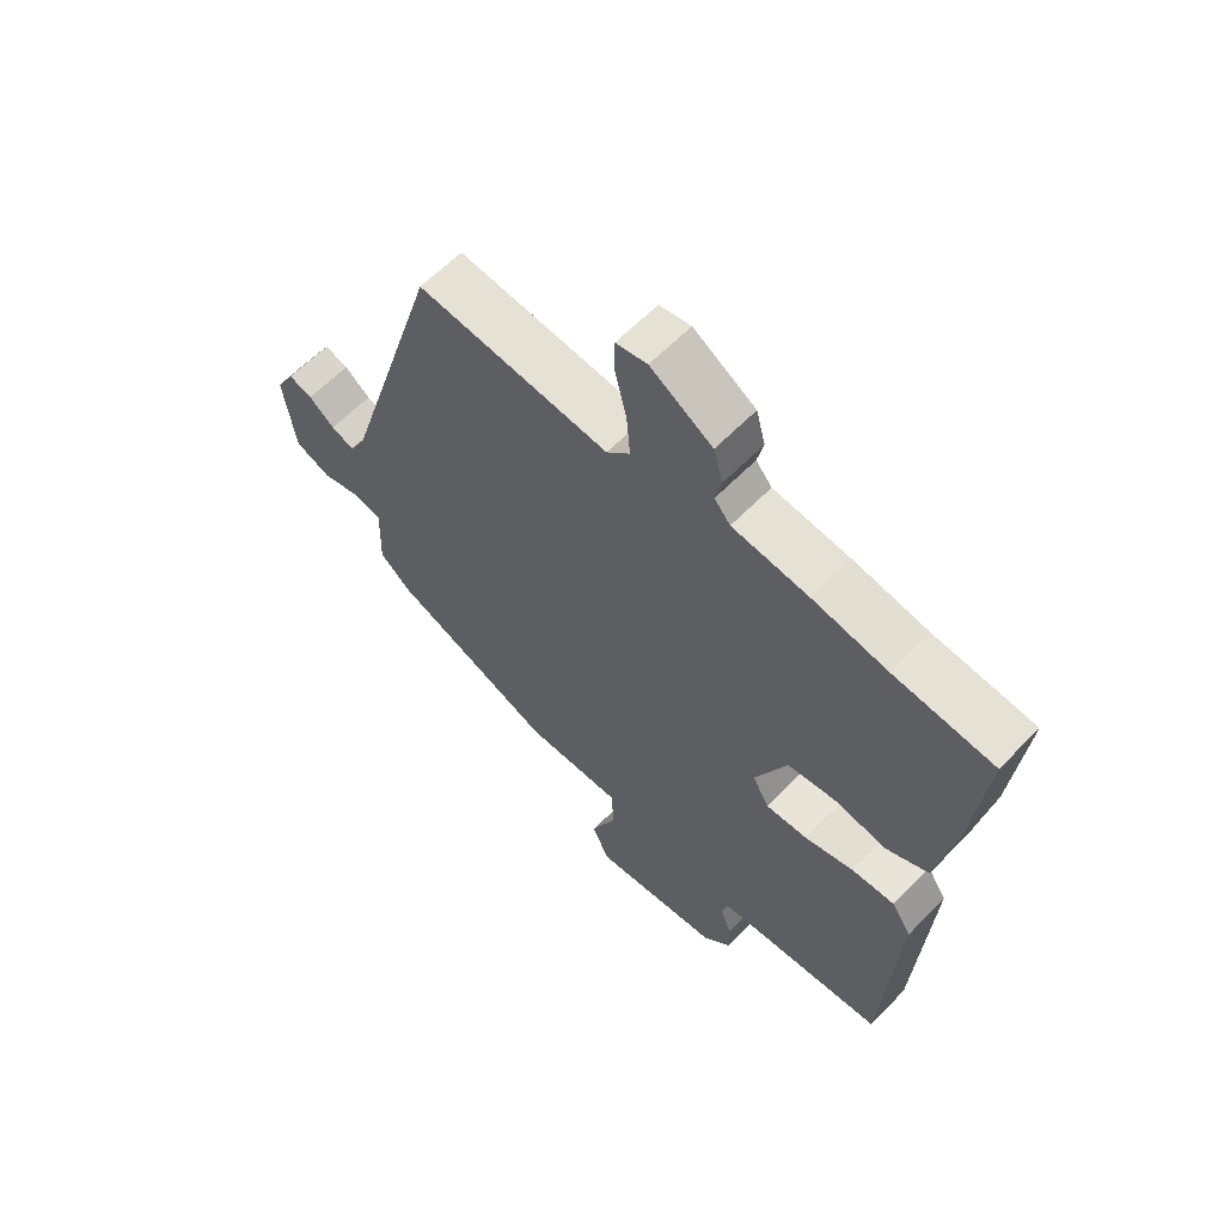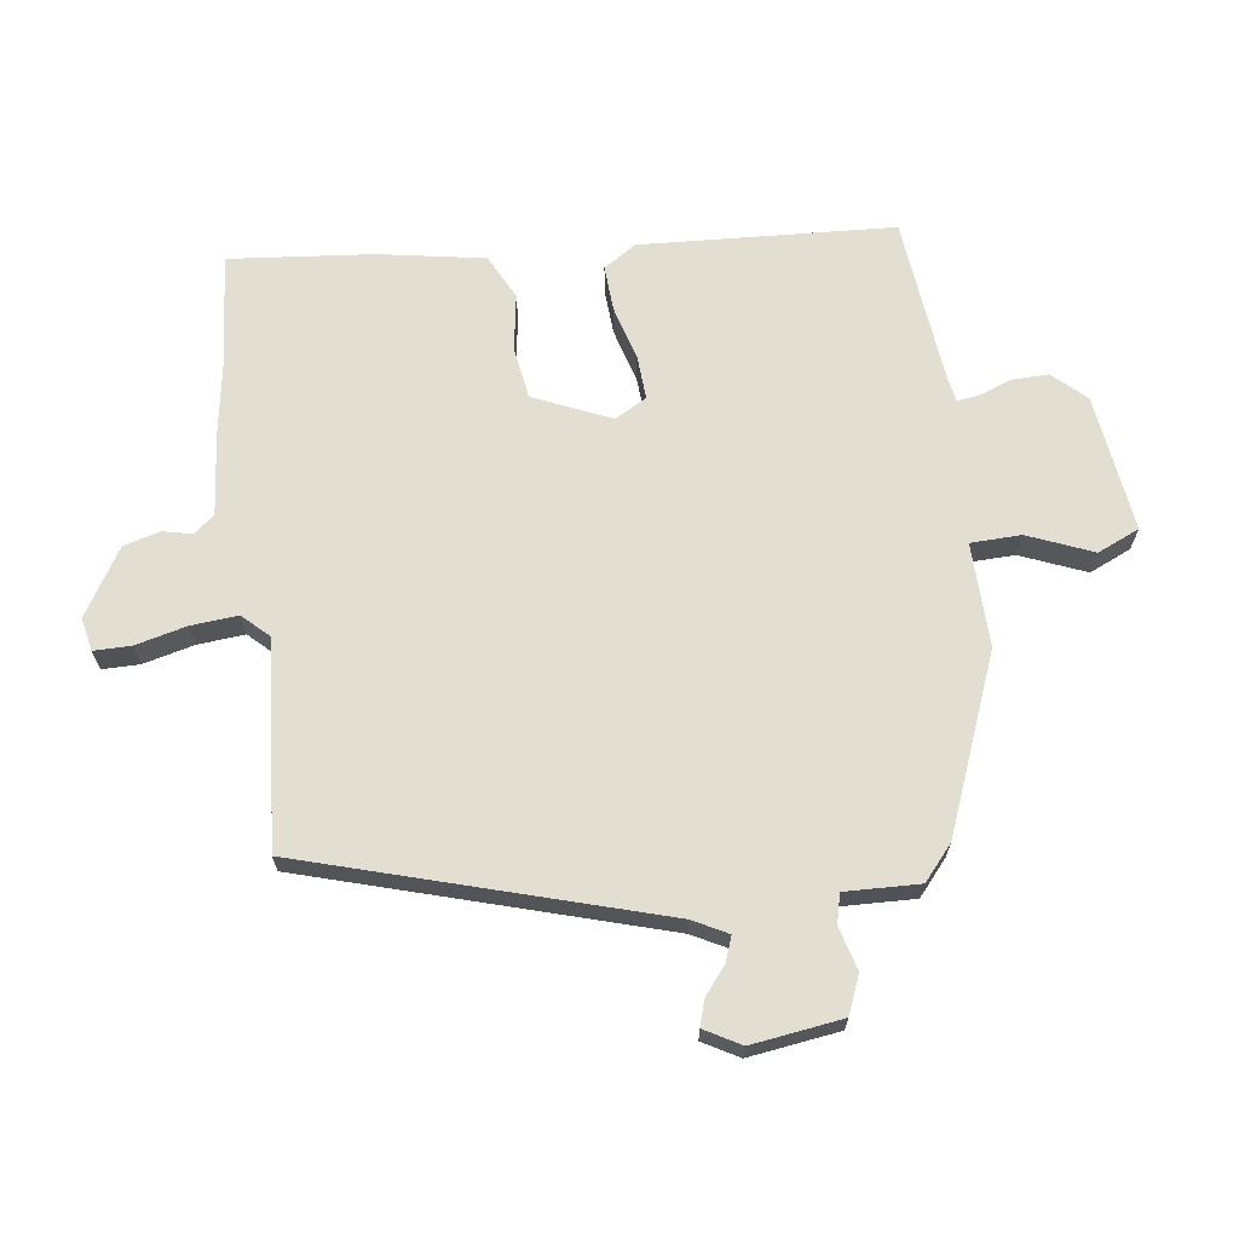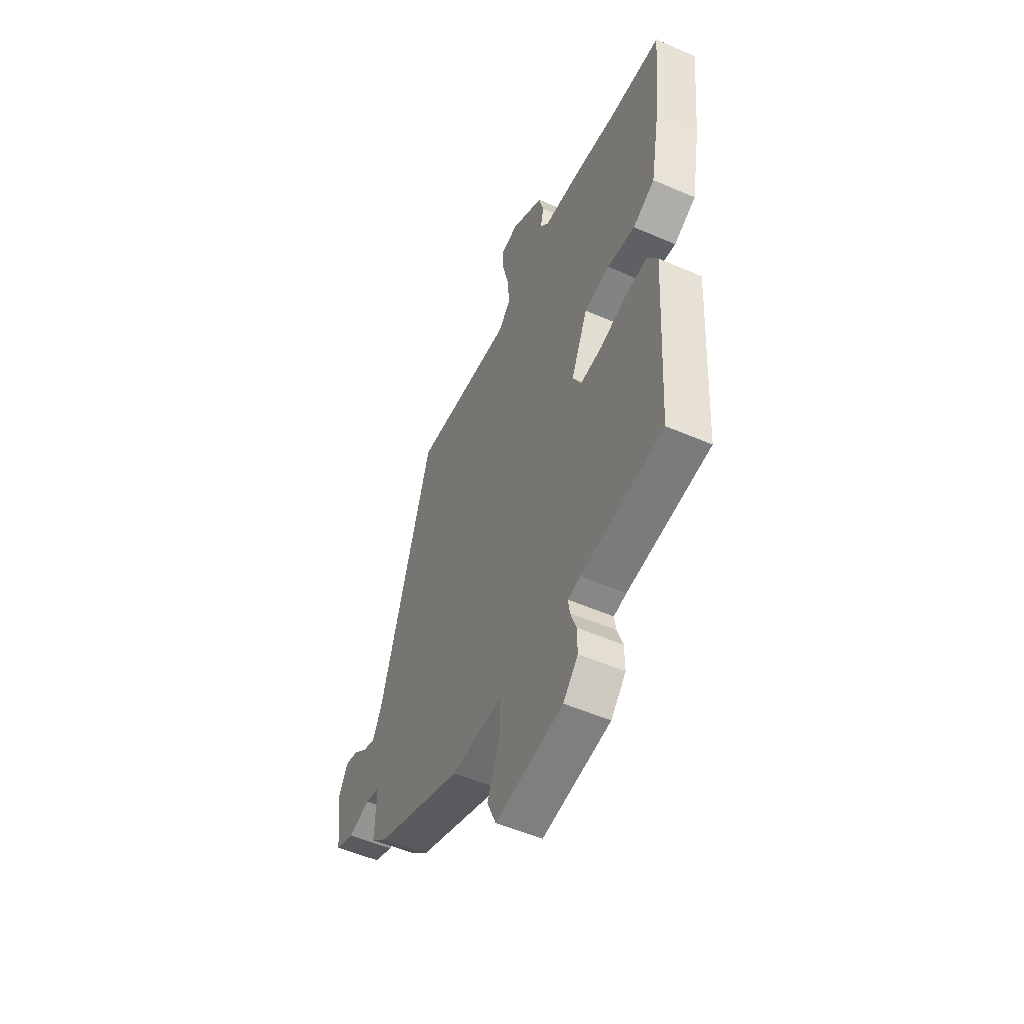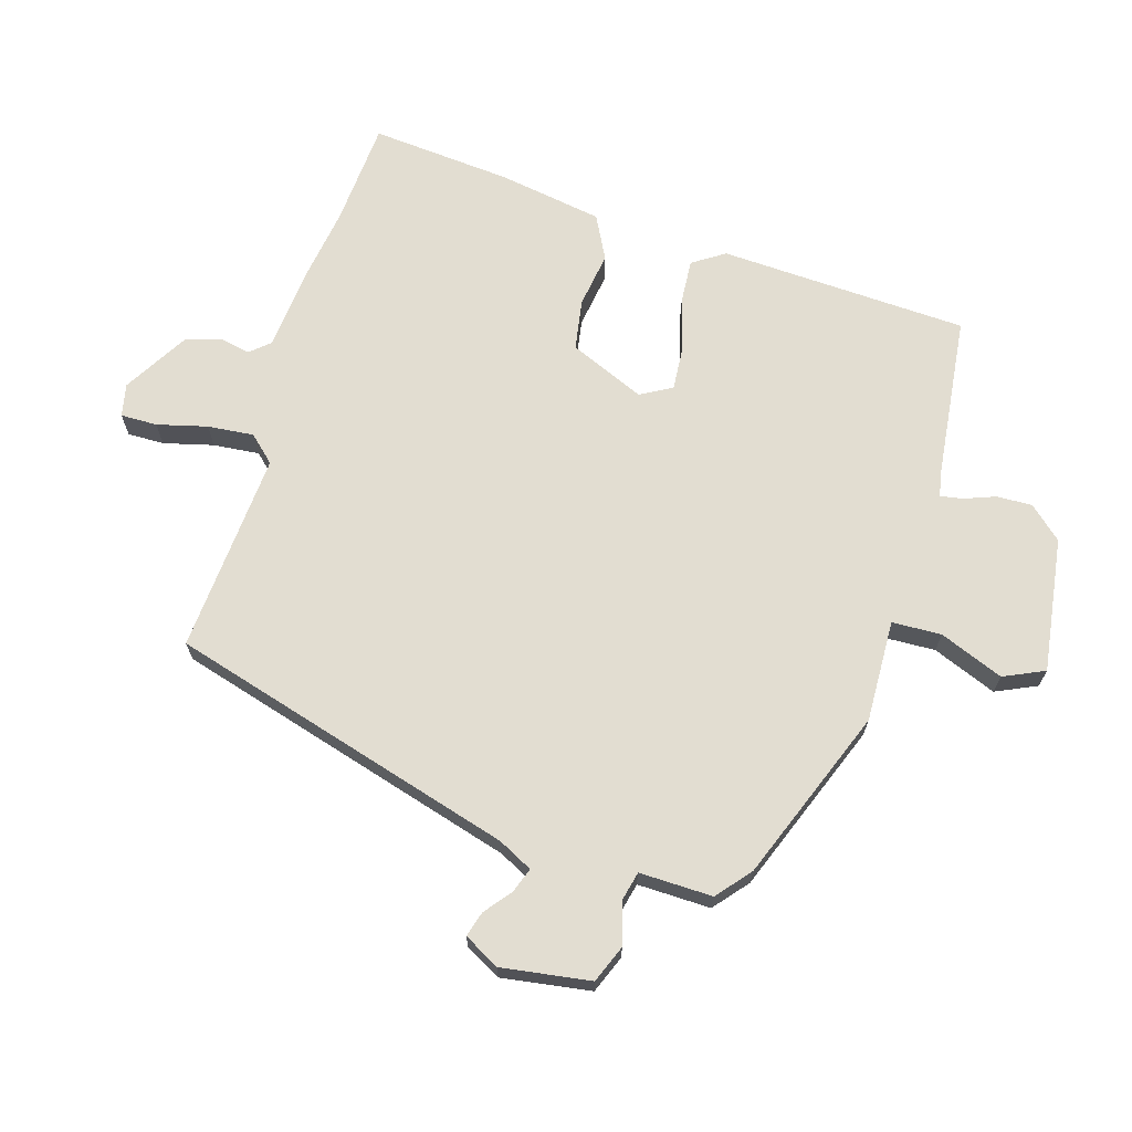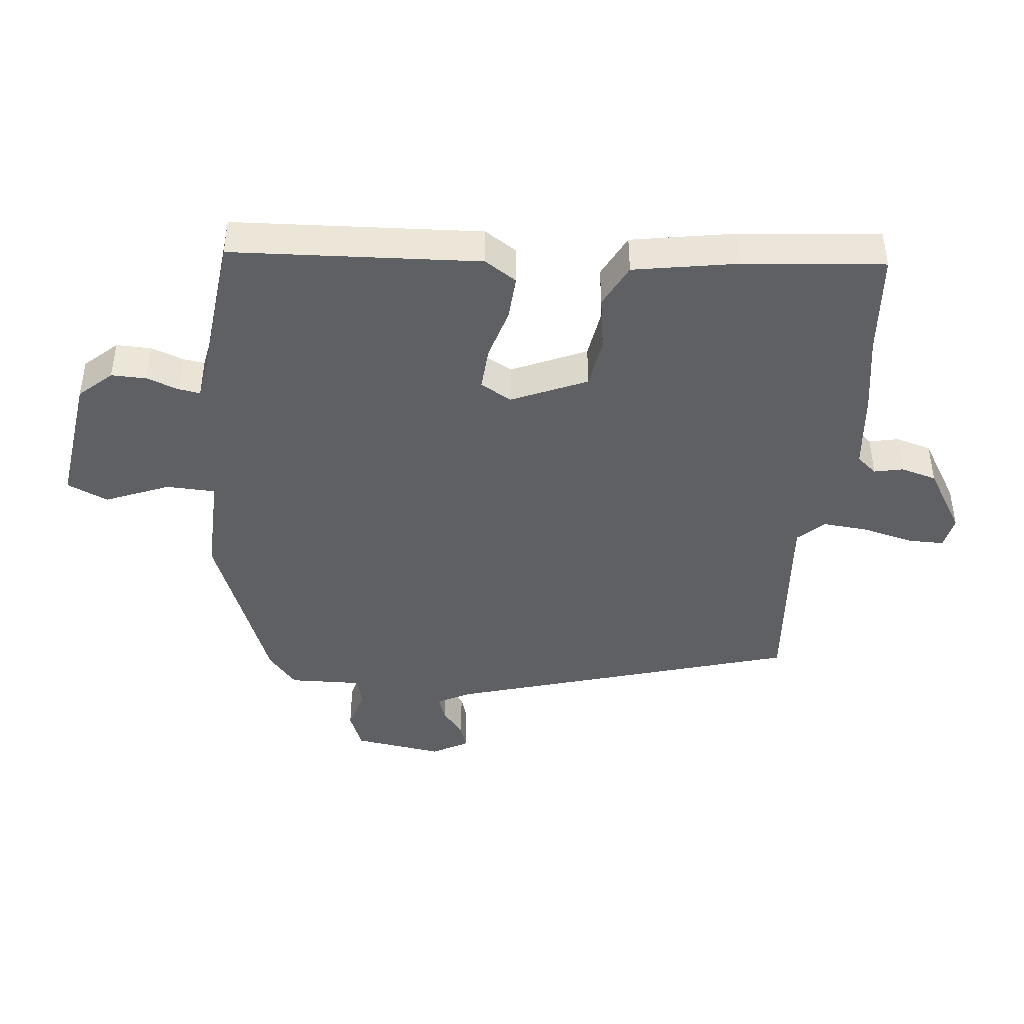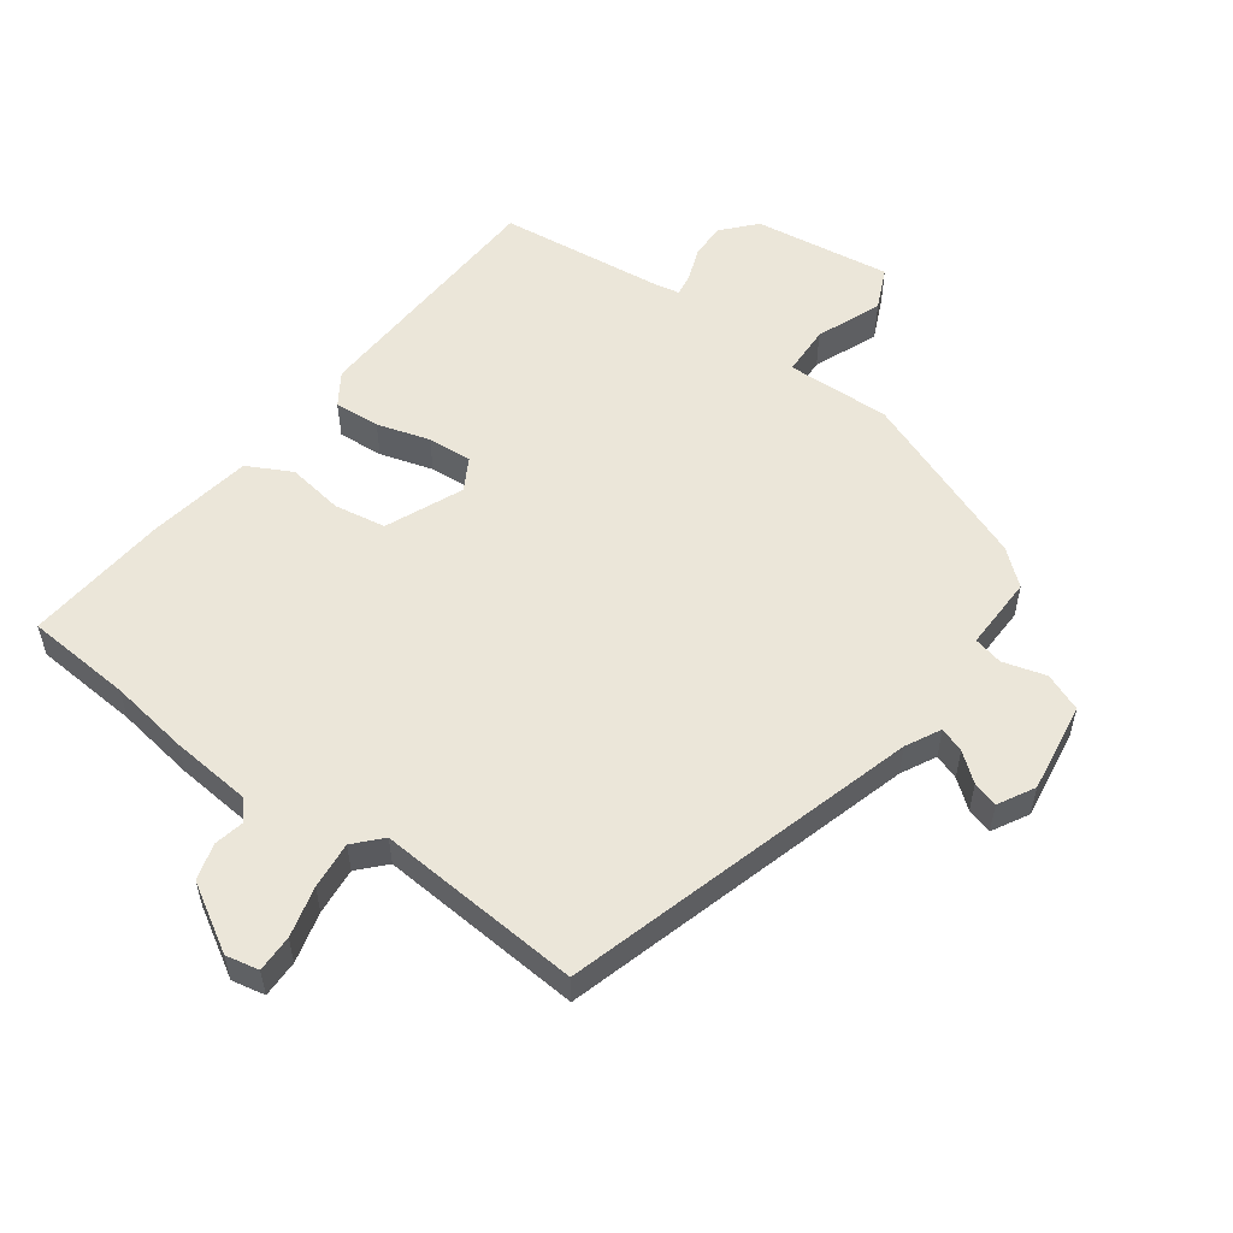
<metadata>
{"format":"obj","ext":"obj","renderer":"f3d","projection":"perspective","resolution":1024,"background":"white","views":[{"elev":61.9,"azim":-136.0,"up":"+Z"},{"elev":67.6,"azim":82.2,"up":"+Y"},{"elev":-52.8,"azim":-115.0,"up":"+Z"},{"elev":68.5,"azim":106.0,"up":"+Y"},{"elev":-43.5,"azim":-96.1,"up":"+Y"},{"elev":55.2,"azim":35.4,"up":"+Y"}]}
</metadata>
<code>
v 0.478 0.07 -0.394
v 0.21 0.07 -0.501
v 0.051 0.07 -0.498
v 0.049 0.07 -0.575
v 0.09 0.07 -0.674
v 0.062 0.07 -0.738
v -0.148 0.07 -0.711
v -0.194 0.07 -0.661
v -0.193 0.07 -0.606
v -0.175 0.07 -0.556
v -0.17 0.07 -0.522
v -0.209 0.07 -0.515
v -0.463 0.07 -0.489
v -0.486 0.07 -0.102
v -0.454 0.07 -0.052
v -0.384 0.07 -0.056
v -0.303 0.07 -0.079
v -0.235 0.07 -0.083
v -0.208 0.07 -0.034
v -0.26 0.07 0.083
v -0.339 0.07 0.095
v -0.425 0.07 0.081
v -0.493 0.07 0.115
v -0.522 0.07 0.276
v -0.544 0.07 0.496
v -0.381 0.07 0.51
v -0.26 0.07 0.53
v -0.136 0.07 0.543
v -0.11 0.07 0.574
v -0.12 0.07 0.619
v -0.105 0.07 0.675
v -0.004 0.07 0.737
v 0.047 0.07 0.727
v 0.047 0.07 0.67
v 0.028 0.07 0.592
v 0.022 0.07 0.52
v 0.06 0.07 0.48
v 0.374 0.07 0.507
v 0.536 0.07 -0.031
v 0.564 0.07 -0.084
v 0.602 0.07 -0.07
v 0.644 0.07 -0.036
v 0.683 0.07 -0.024
v 0.714 0.07 -0.079
v 0.695 0.07 -0.218
v 0.637 0.07 -0.242
v 0.571 0.07 -0.224
v 0.526 0.07 -0.235
v 0.53 0.07 -0.349
v 0.478 0 -0.394
v 0.21 0 -0.501
v 0.051 0 -0.498
v 0.049 0 -0.575
v 0.09 0 -0.674
v 0.062 0 -0.738
v -0.148 0 -0.711
v -0.194 0 -0.661
v -0.193 0 -0.606
v -0.175 0 -0.556
v -0.17 0 -0.522
v -0.209 0 -0.515
v -0.463 0 -0.489
v -0.486 0 -0.102
v -0.454 0 -0.052
v -0.384 0 -0.056
v -0.303 0 -0.079
v -0.235 0 -0.083
v -0.208 0 -0.034
v -0.26 0 0.083
v -0.339 0 0.095
v -0.425 0 0.081
v -0.493 0 0.115
v -0.522 0 0.276
v -0.544 0 0.496
v -0.381 0 0.51
v -0.26 0 0.53
v -0.136 0 0.543
v -0.11 0 0.574
v -0.12 0 0.619
v -0.105 0 0.675
v -0.004 0 0.737
v 0.047 0 0.727
v 0.047 0 0.67
v 0.028 0 0.592
v 0.022 0 0.52
v 0.06 0 0.48
v 0.374 0 0.507
v 0.536 0 -0.031
v 0.564 0 -0.084
v 0.602 0 -0.07
v 0.644 0 -0.036
v 0.683 0 -0.024
v 0.714 0 -0.079
v 0.695 0 -0.218
v 0.637 0 -0.242
v 0.571 0 -0.224
v 0.526 0 -0.235
v 0.53 0 -0.349
f 48 49 1 2
f 44 45 46 47
f 44 47 48
f 41 42 43 44
f 40 41 44 48
f 39 40 48 2
f 37 38 39 2
f 32 33 34 35
f 32 35 36
f 29 30 31 32
f 29 32 36
f 28 29 36 37
f 26 27 28 37
f 21 22 23 24
f 20 21 24 25
f 14 15 16 17
f 12 13 14 17
f 11 12 17 18
f 7 8 9 10
f 7 10 11
f 4 5 6 7
f 3 4 7 11
f 26 37 2 3
f 20 25 26
f 19 20 26 3
f 3 11 18 19
f 51 50 98 97
f 96 95 94 93
f 97 96 93
f 93 92 91 90
f 97 93 90 89
f 51 97 89 88
f 51 88 87 86
f 84 83 82 81
f 85 84 81
f 81 80 79 78
f 85 81 78
f 86 85 78 77
f 86 77 76 75
f 73 72 71 70
f 74 73 70 69
f 66 65 64 63
f 66 63 62 61
f 67 66 61 60
f 59 58 57 56
f 60 59 56
f 56 55 54 53
f 60 56 53 52
f 52 51 86 75
f 75 74 69
f 52 75 69 68
f 68 67 60 52
f 1 50 51 2
f 2 51 52 3
f 3 52 53 4
f 4 53 54 5
f 5 54 55 6
f 6 55 56 7
f 7 56 57 8
f 8 57 58 9
f 9 58 59 10
f 10 59 60 11
f 11 60 61 12
f 12 61 62 13
f 13 62 63 14
f 14 63 64 15
f 15 64 65 16
f 16 65 66 17
f 17 66 67 18
f 18 67 68 19
f 19 68 69 20
f 20 69 70 21
f 21 70 71 22
f 22 71 72 23
f 23 72 73 24
f 24 73 74 25
f 25 74 75 26
f 26 75 76 27
f 27 76 77 28
f 28 77 78 29
f 29 78 79 30
f 30 79 80 31
f 31 80 81 32
f 32 81 82 33
f 33 82 83 34
f 34 83 84 35
f 35 84 85 36
f 36 85 86 37
f 37 86 87 38
f 38 87 88 39
f 39 88 89 40
f 40 89 90 41
f 41 90 91 42
f 42 91 92 43
f 43 92 93 44
f 44 93 94 45
f 45 94 95 46
f 46 95 96 47
f 47 96 97 48
f 48 97 98 49
f 49 98 50 1

</code>
